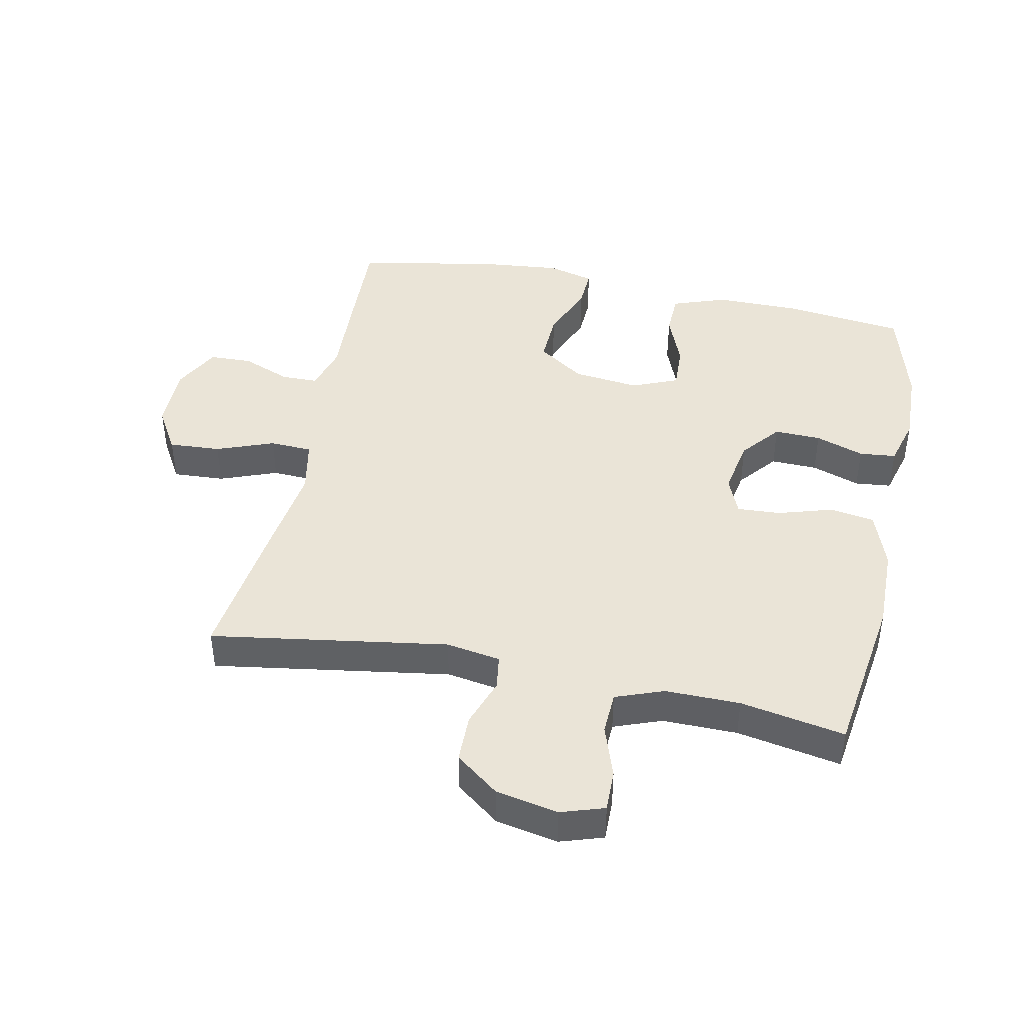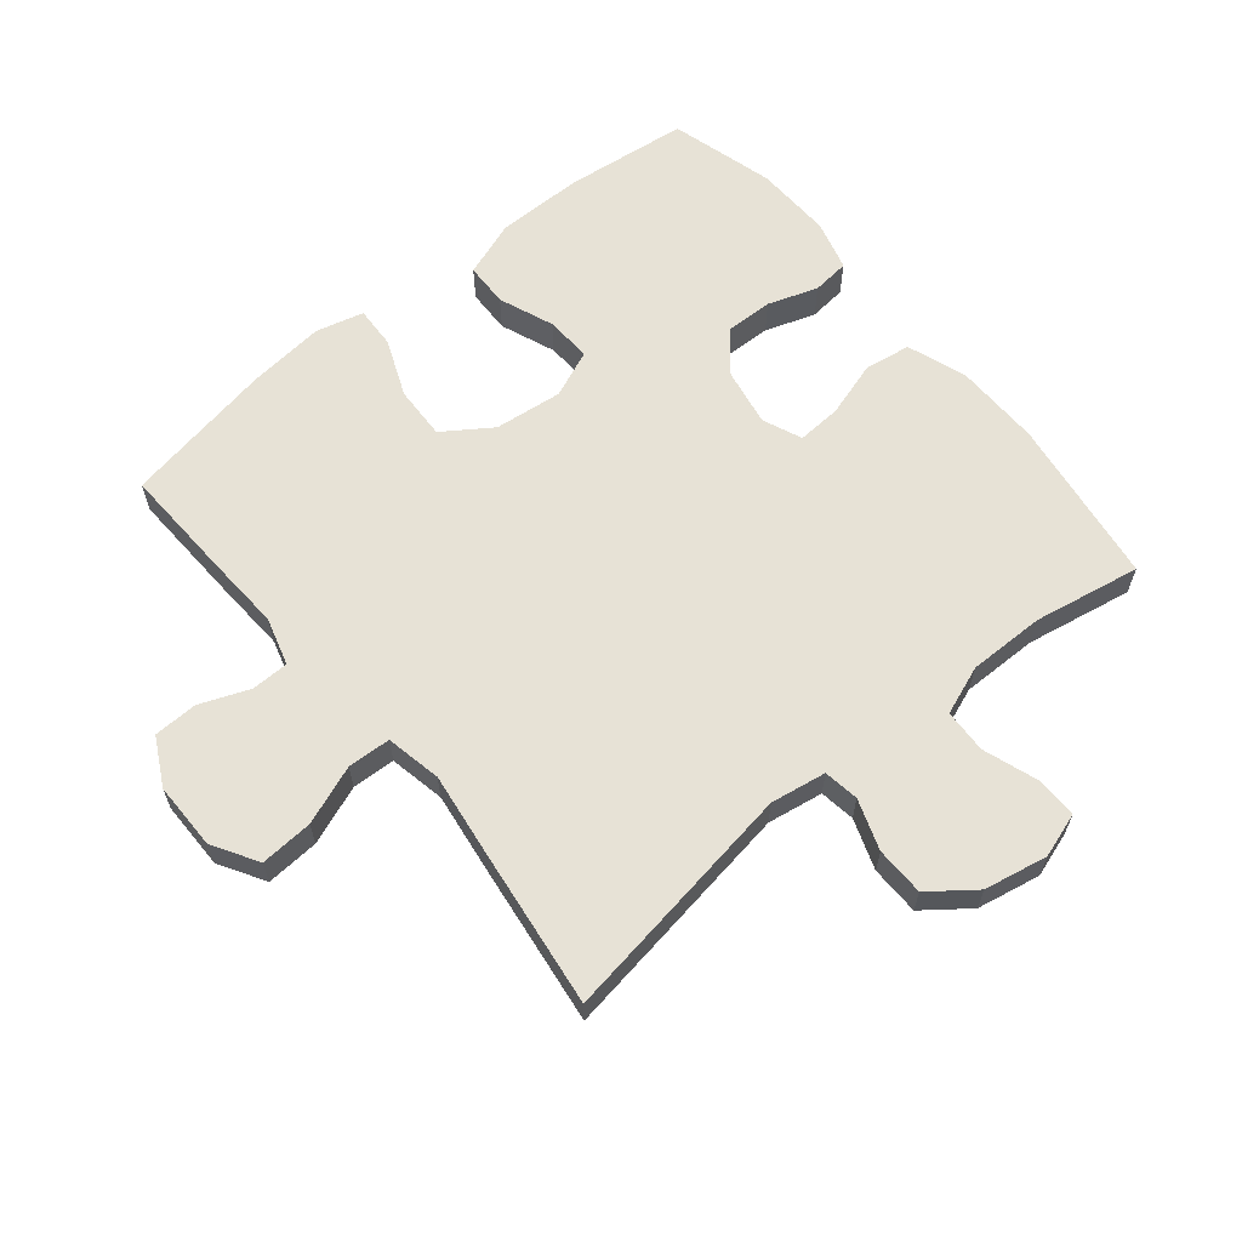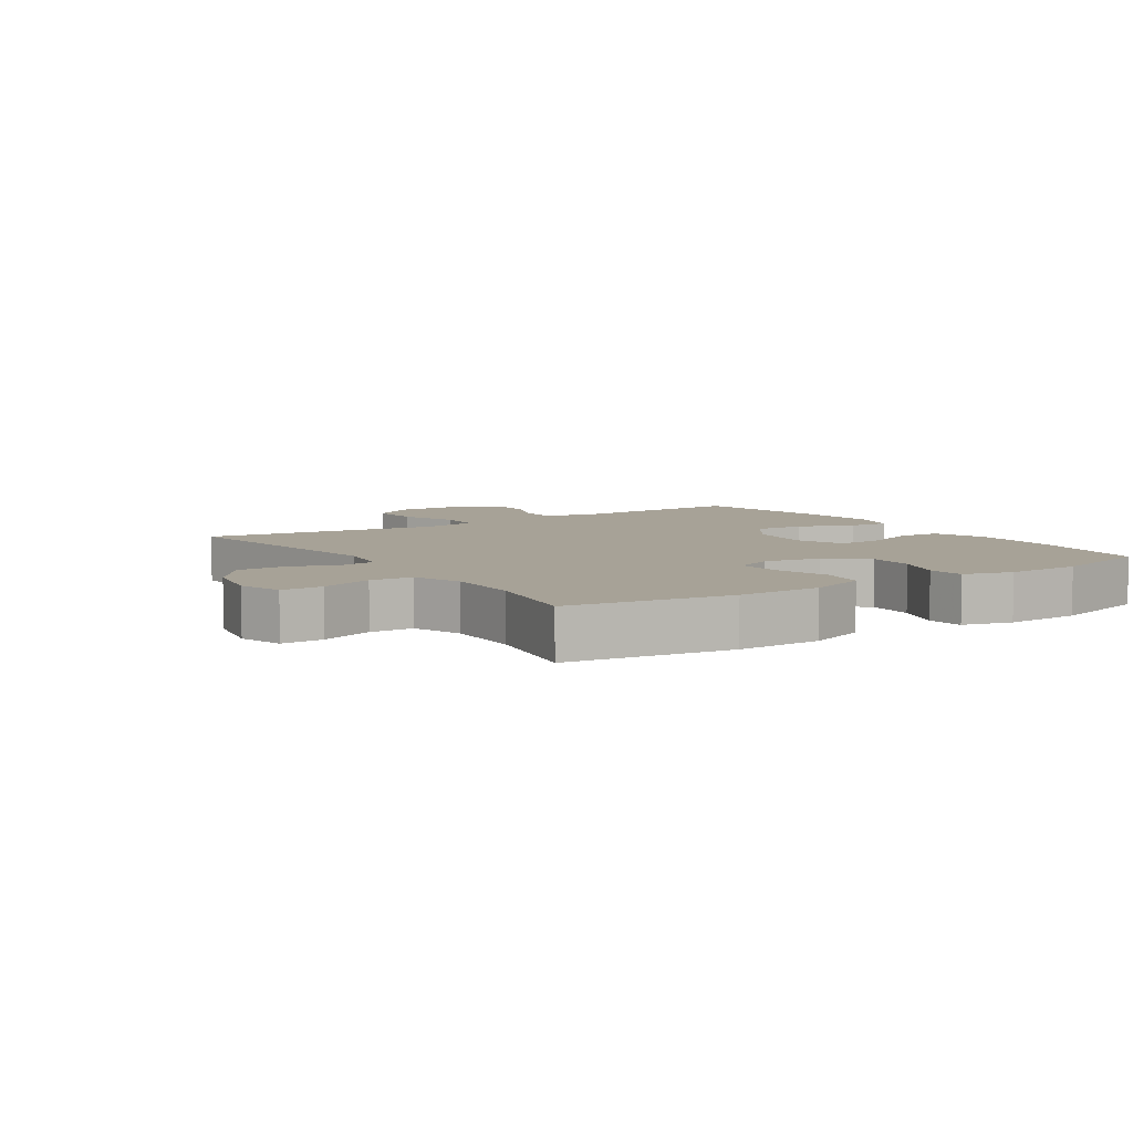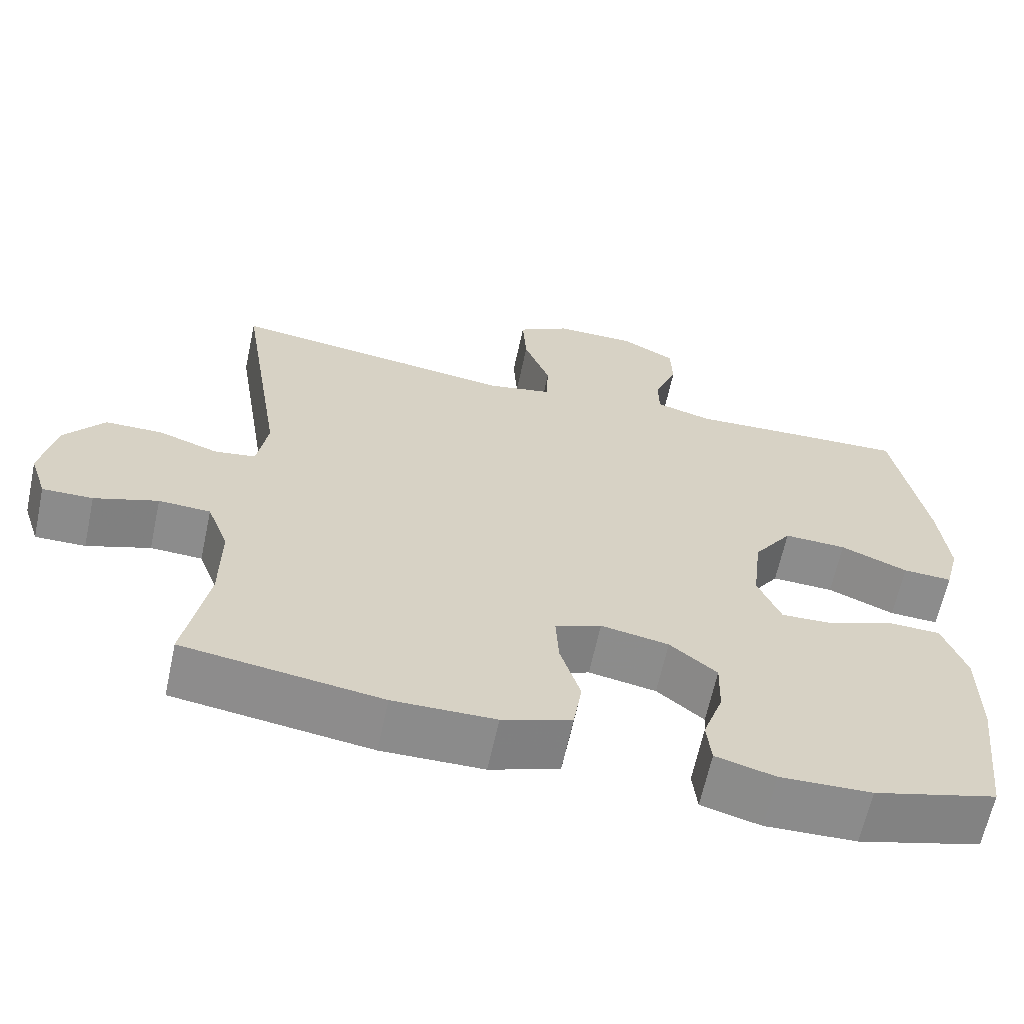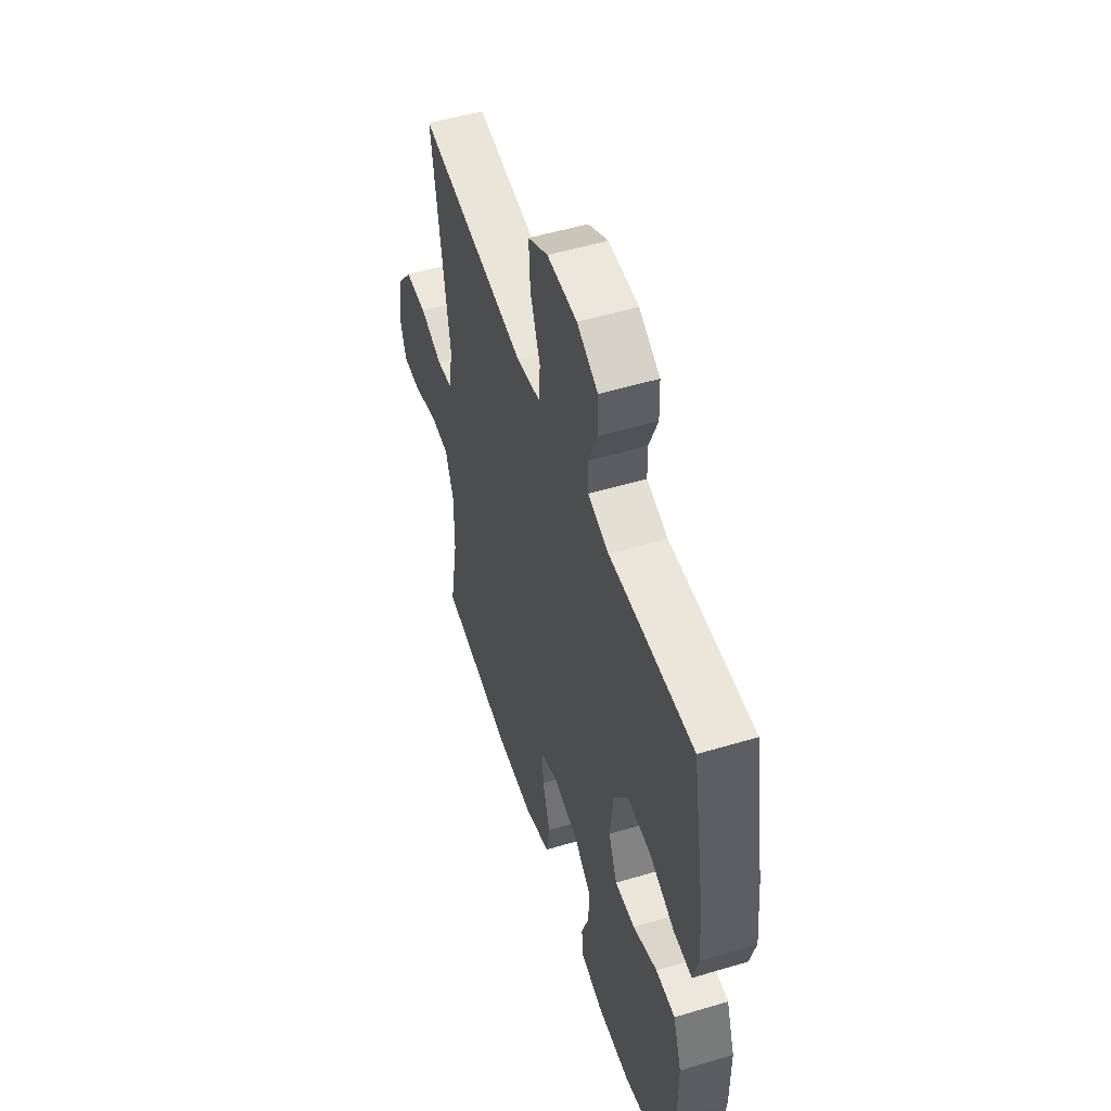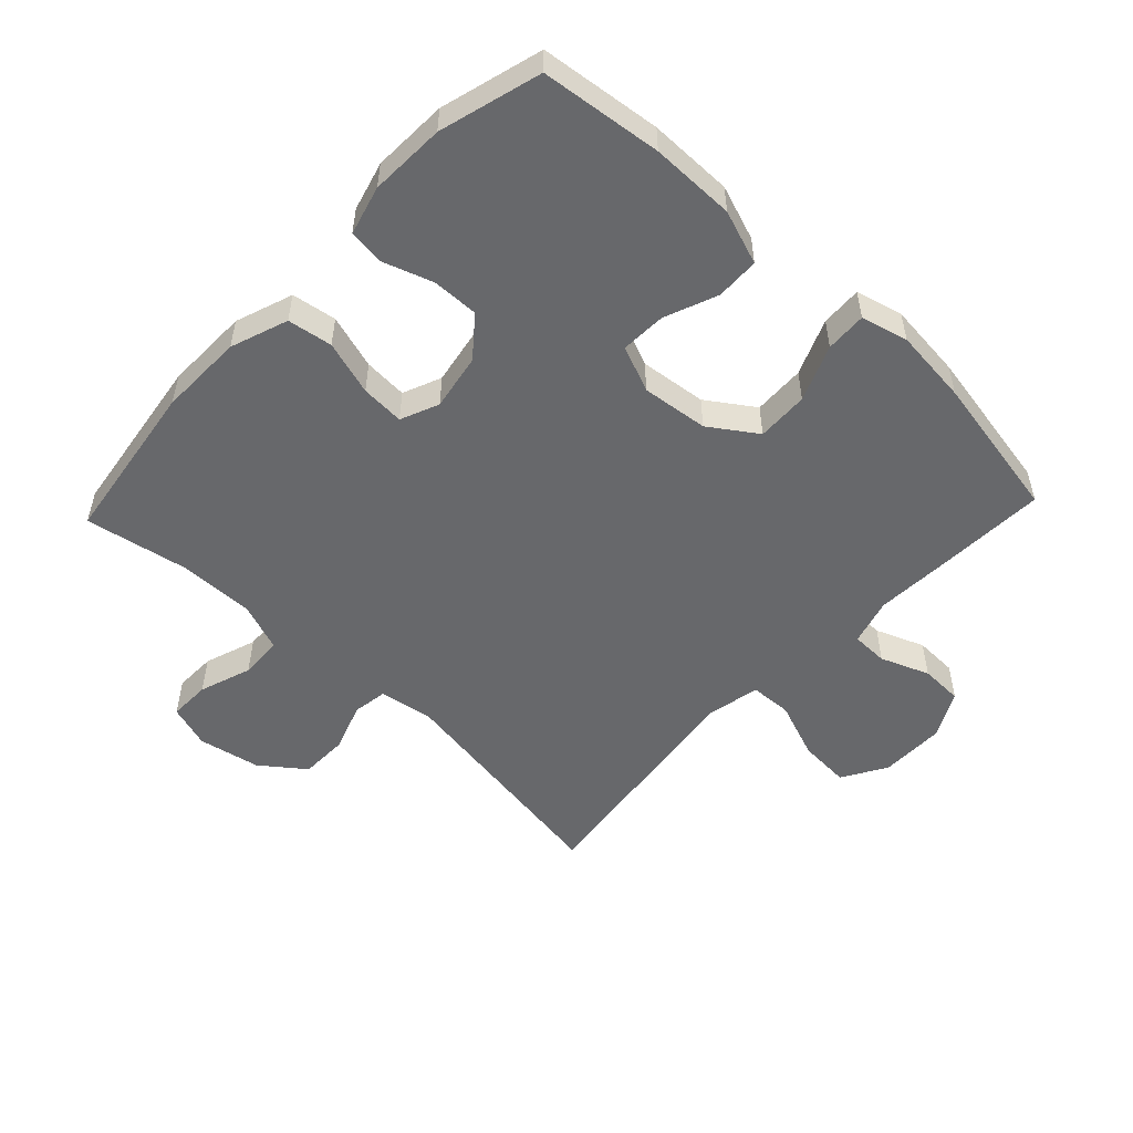
<metadata>
{"format":"obj","ext":"obj","renderer":"f3d","projection":"perspective","resolution":1024,"background":"white","views":[{"elev":43.6,"azim":101.7,"up":"+Y"},{"elev":62.9,"azim":50.5,"up":"+Y"},{"elev":6.6,"azim":146.7,"up":"+Y"},{"elev":-64.0,"azim":167.9,"up":"+Z"},{"elev":52.4,"azim":-107.9,"up":"+Z"},{"elev":-52.4,"azim":-133.4,"up":"+Y"}]}
</metadata>
<code>
v -0.5 0.07 -0.5
v -0.522 0.07 -0.311
v -0.522 0.07 -0.179
v -0.492 0.07 -0.094
v -0.425 0.07 -0.092
v -0.341 0.07 -0.125
v -0.271 0.07 -0.128
v -0.241 0.07 -0.056
v -0.253 0.07 0.048
v -0.303 0.07 0.121
v -0.384 0.07 0.118
v -0.471 0.07 0.082
v -0.535 0.07 0.079
v -0.554 0.07 0.152
v -0.542 0.07 0.27
v -0.5 0.07 0.5
v -0.326 0.07 0.493
v -0.211 0.07 0.487
v -0.138 0.07 0.508
v -0.137 0.07 0.565
v -0.167 0.07 0.641
v -0.165 0.07 0.708
v -0.093 0.07 0.746
v 0.01 0.07 0.746
v 0.079 0.07 0.705
v 0.074 0.07 0.624
v 0.04 0.07 0.534
v 0.043 0.07 0.468
v 0.128 0.07 0.451
v 0.26 0.07 0.469
v 0.5 0.07 0.5
v 0.442 0.07 0.129
v 0.456 0.07 0.044
v 0.51 0.07 0.036
v 0.587 0.07 0.063
v 0.662 0.07 0.062
v 0.714 0.07 -0.006
v 0.733 0.07 -0.103
v 0.711 0.07 -0.171
v 0.646 0.07 -0.17
v 0.564 0.07 -0.142
v 0.497 0.07 -0.145
v 0.469 0.07 -0.22
v 0.47 0.07 -0.337
v 0.5 0.07 -0.5
v 0.244 0.07 -0.537
v 0.112 0.07 -0.535
v 0.022 0.07 -0.503
v 0.011 0.07 -0.433
v 0.037 0.07 -0.348
v 0.041 0.07 -0.28
v -0.019 0.07 -0.255
v -0.107 0.07 -0.271
v -0.168 0.07 -0.321
v -0.166 0.07 -0.394
v -0.14 0.07 -0.47
v -0.146 0.07 -0.527
v -0.223 0.07 -0.548
v -0.341 0.07 -0.544
v -0.5 0 -0.5
v -0.522 0 -0.311
v -0.522 0 -0.179
v -0.492 0 -0.094
v -0.425 0 -0.092
v -0.341 0 -0.125
v -0.271 0 -0.128
v -0.241 0 -0.056
v -0.253 0 0.048
v -0.303 0 0.121
v -0.384 0 0.118
v -0.471 0 0.082
v -0.535 0 0.079
v -0.554 0 0.152
v -0.542 0 0.27
v -0.5 0 0.5
v -0.326 0 0.493
v -0.211 0 0.487
v -0.138 0 0.508
v -0.137 0 0.565
v -0.167 0 0.641
v -0.165 0 0.708
v -0.093 0 0.746
v 0.01 0 0.746
v 0.079 0 0.705
v 0.074 0 0.624
v 0.04 0 0.534
v 0.043 0 0.468
v 0.128 0 0.451
v 0.26 0 0.469
v 0.5 0 0.5
v 0.442 0 0.129
v 0.456 0 0.044
v 0.51 0 0.036
v 0.587 0 0.063
v 0.662 0 0.062
v 0.714 0 -0.006
v 0.733 0 -0.103
v 0.711 0 -0.171
v 0.646 0 -0.17
v 0.564 0 -0.142
v 0.497 0 -0.145
v 0.469 0 -0.22
v 0.47 0 -0.337
v 0.5 0 -0.5
v 0.244 0 -0.537
v 0.112 0 -0.535
v 0.022 0 -0.503
v 0.011 0 -0.433
v 0.037 0 -0.348
v 0.041 0 -0.28
v -0.019 0 -0.255
v -0.107 0 -0.271
v -0.168 0 -0.321
v -0.166 0 -0.394
v -0.14 0 -0.47
v -0.146 0 -0.527
v -0.223 0 -0.548
v -0.341 0 -0.544
f 4 5 6
f 3 4 6
f 2 3 6
f 1 2 6
f 59 1 6
f 58 59 6
f 57 58 6
f 56 57 6
f 55 56 6
f 54 55 6 7
f 53 54 7 8
f 52 53 8 9
f 51 52 9 10
f 48 49 50
f 47 48 50
f 46 47 50
f 45 46 50
f 44 45 50
f 43 44 50 51
f 42 43 51 10
f 39 40 41
f 38 39 41
f 37 38 41
f 36 37 41
f 35 36 41
f 34 35 41
f 41 42 10
f 34 41 10
f 33 34 10
f 29 30 31 32
f 32 33 10
f 29 32 10
f 28 29 10
f 25 26 27
f 24 25 27
f 23 24 27
f 22 23 27
f 21 22 27
f 20 21 27
f 19 20 27 28
f 28 10 11
f 19 28 11
f 18 19 11
f 16 17 18
f 15 16 18
f 14 15 18
f 13 14 18
f 12 13 18
f 11 12 18
f 65 64 63
f 65 63 62
f 65 62 61
f 65 61 60
f 65 60 118
f 65 118 117
f 65 117 116
f 65 116 115
f 65 115 114
f 66 65 114 113
f 67 66 113 112
f 68 67 112 111
f 69 68 111 110
f 109 108 107
f 109 107 106
f 109 106 105
f 109 105 104
f 109 104 103
f 110 109 103 102
f 69 110 102 101
f 100 99 98
f 100 98 97
f 100 97 96
f 100 96 95
f 100 95 94
f 100 94 93
f 69 101 100
f 69 100 93
f 69 93 92
f 91 90 89 88
f 69 92 91
f 69 91 88
f 69 88 87
f 86 85 84
f 86 84 83
f 86 83 82
f 86 82 81
f 86 81 80
f 86 80 79
f 87 86 79 78
f 70 69 87
f 70 87 78
f 70 78 77
f 77 76 75
f 77 75 74
f 77 74 73
f 77 73 72
f 77 72 71
f 77 71 70
f 1 60 61 2
f 2 61 62 3
f 3 62 63 4
f 4 63 64 5
f 5 64 65 6
f 6 65 66 7
f 7 66 67 8
f 8 67 68 9
f 9 68 69 10
f 10 69 70 11
f 11 70 71 12
f 12 71 72 13
f 13 72 73 14
f 14 73 74 15
f 15 74 75 16
f 16 75 76 17
f 17 76 77 18
f 18 77 78 19
f 19 78 79 20
f 20 79 80 21
f 21 80 81 22
f 22 81 82 23
f 23 82 83 24
f 24 83 84 25
f 25 84 85 26
f 26 85 86 27
f 27 86 87 28
f 28 87 88 29
f 29 88 89 30
f 30 89 90 31
f 31 90 91 32
f 32 91 92 33
f 33 92 93 34
f 34 93 94 35
f 35 94 95 36
f 36 95 96 37
f 37 96 97 38
f 38 97 98 39
f 39 98 99 40
f 40 99 100 41
f 41 100 101 42
f 42 101 102 43
f 43 102 103 44
f 44 103 104 45
f 45 104 105 46
f 46 105 106 47
f 47 106 107 48
f 48 107 108 49
f 49 108 109 50
f 50 109 110 51
f 51 110 111 52
f 52 111 112 53
f 53 112 113 54
f 54 113 114 55
f 55 114 115 56
f 56 115 116 57
f 57 116 117 58
f 58 117 118 59
f 59 118 60 1

</code>
